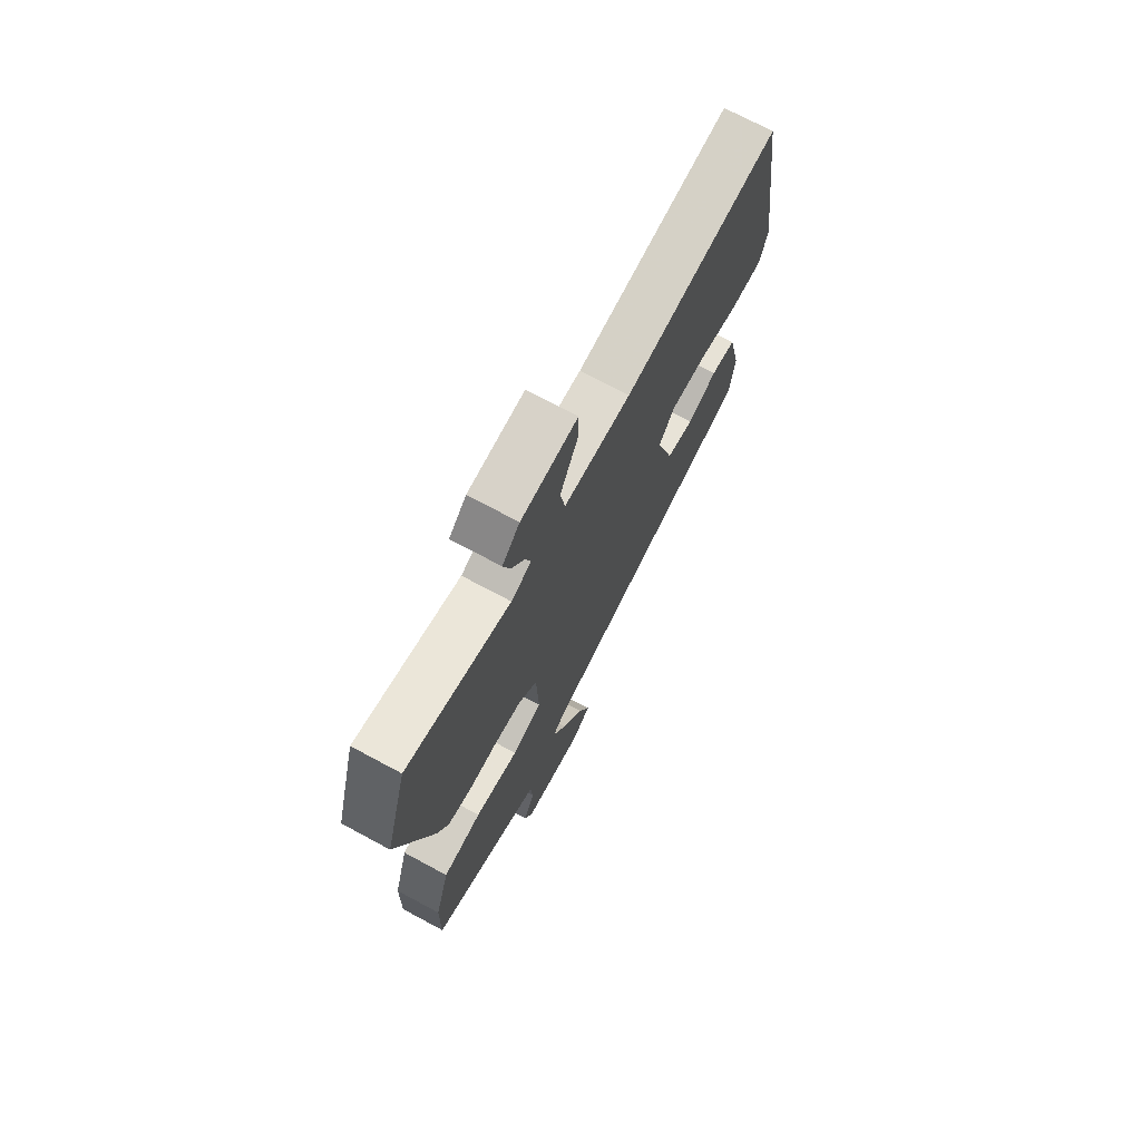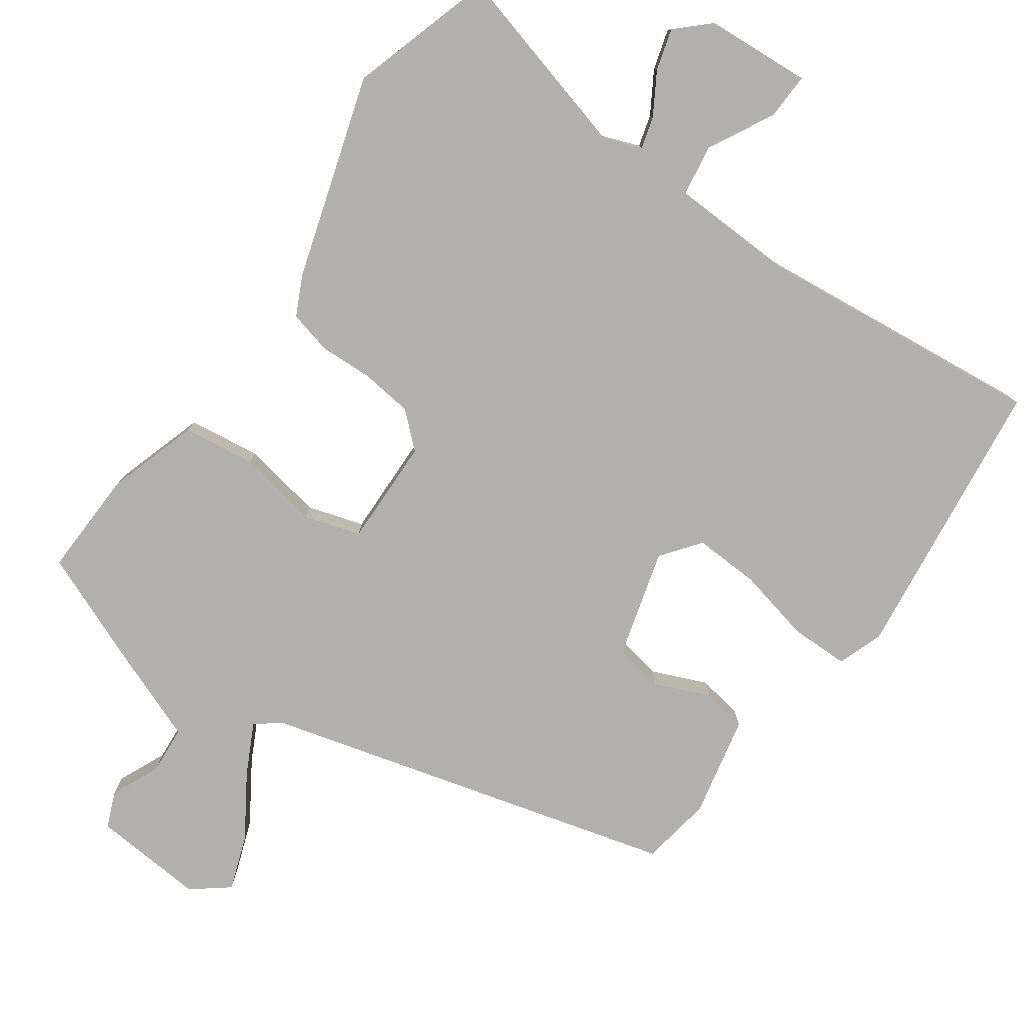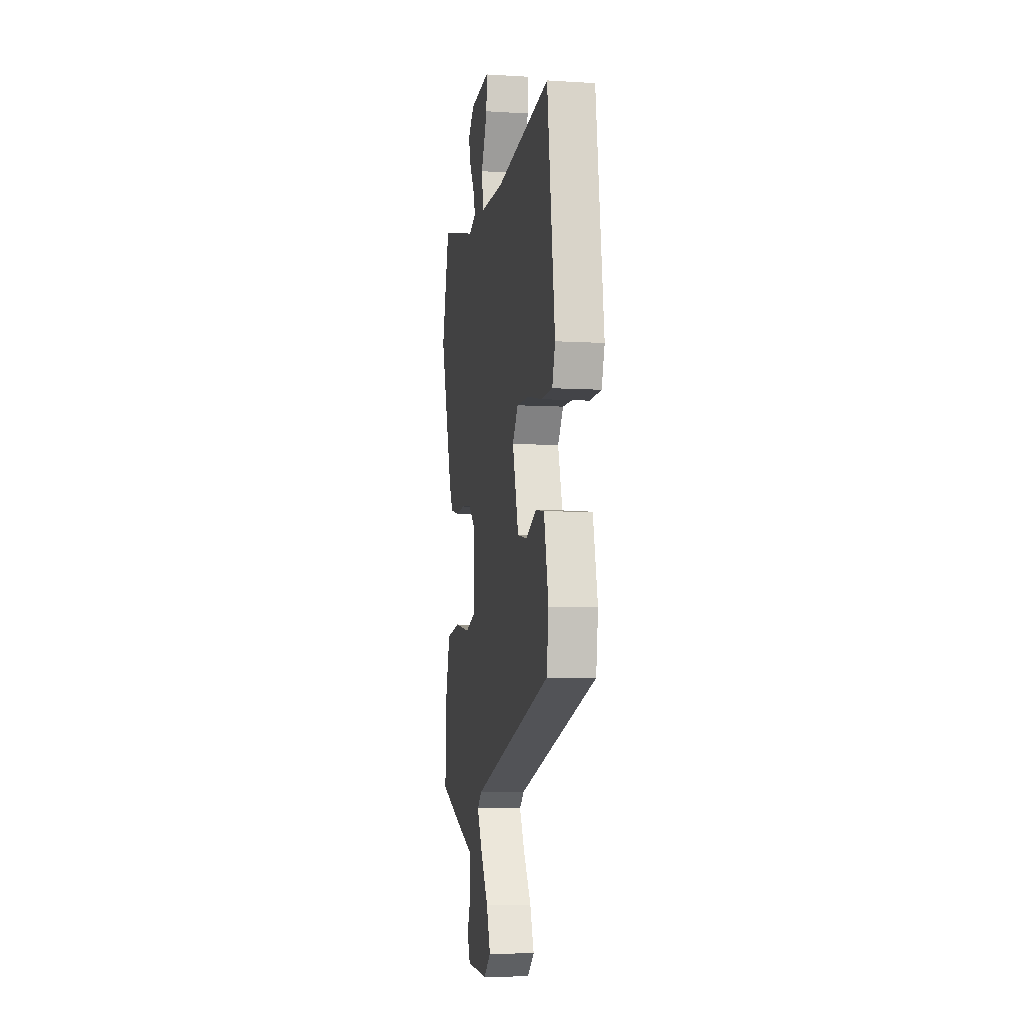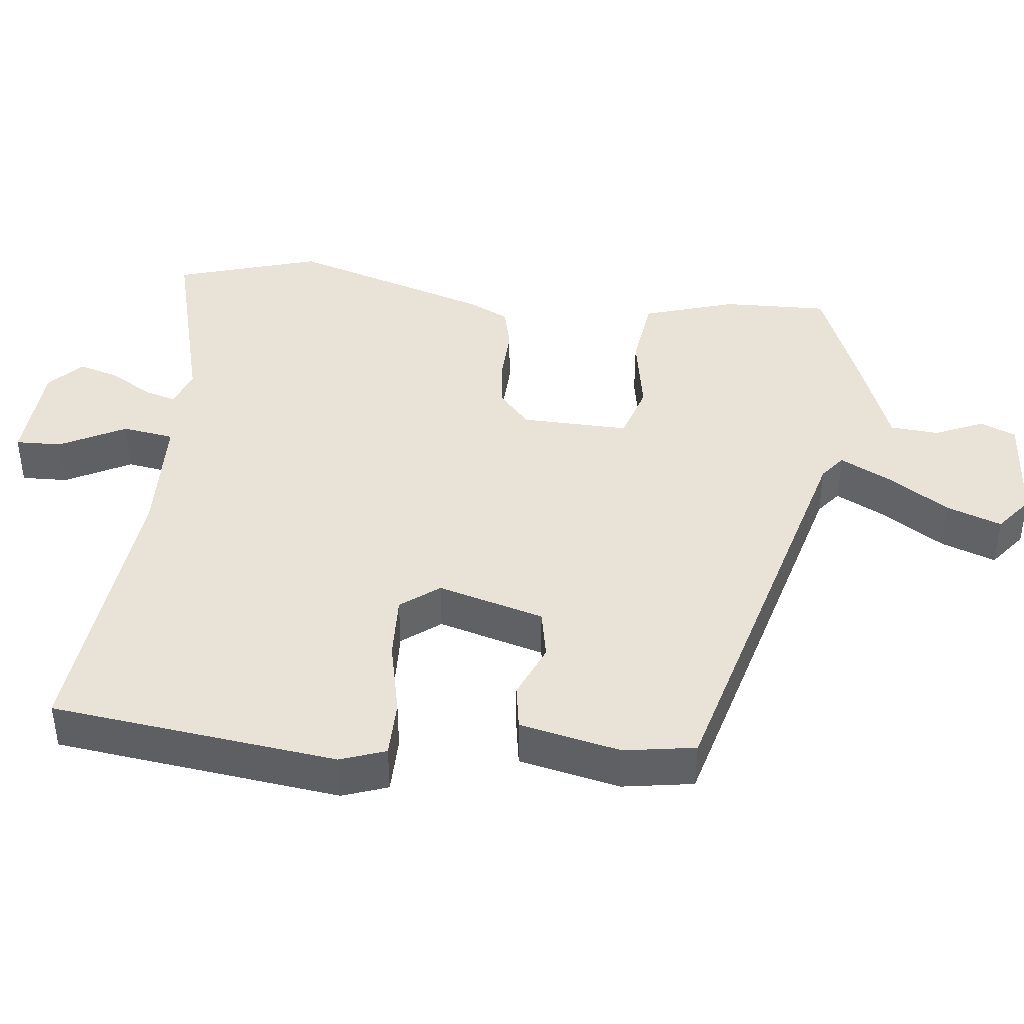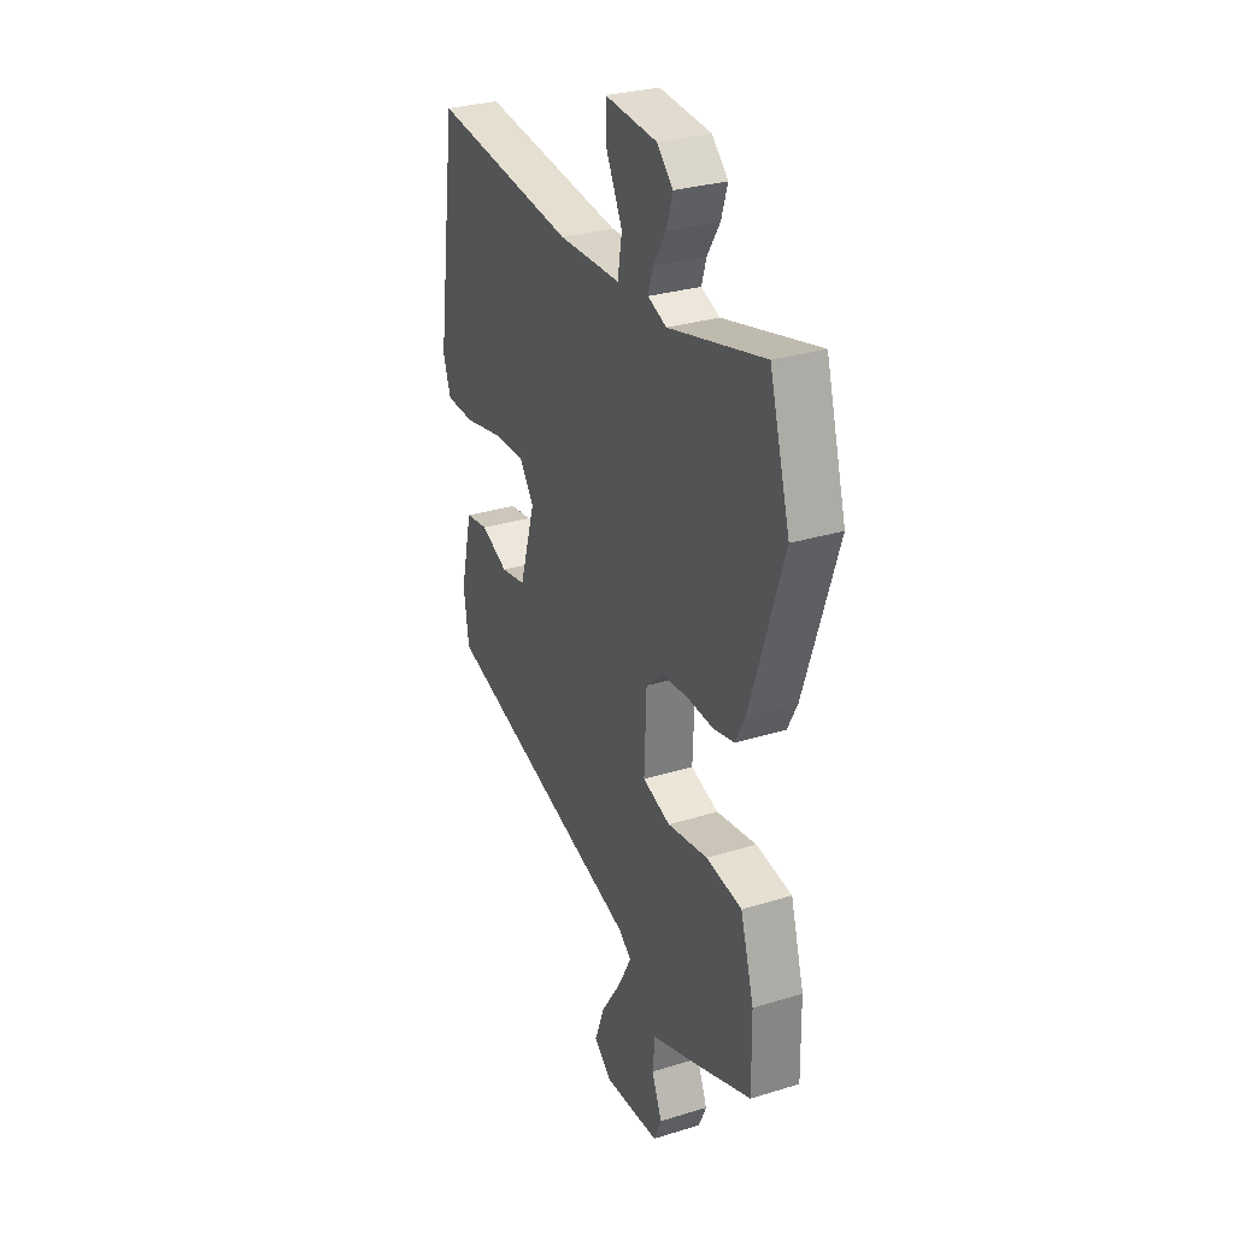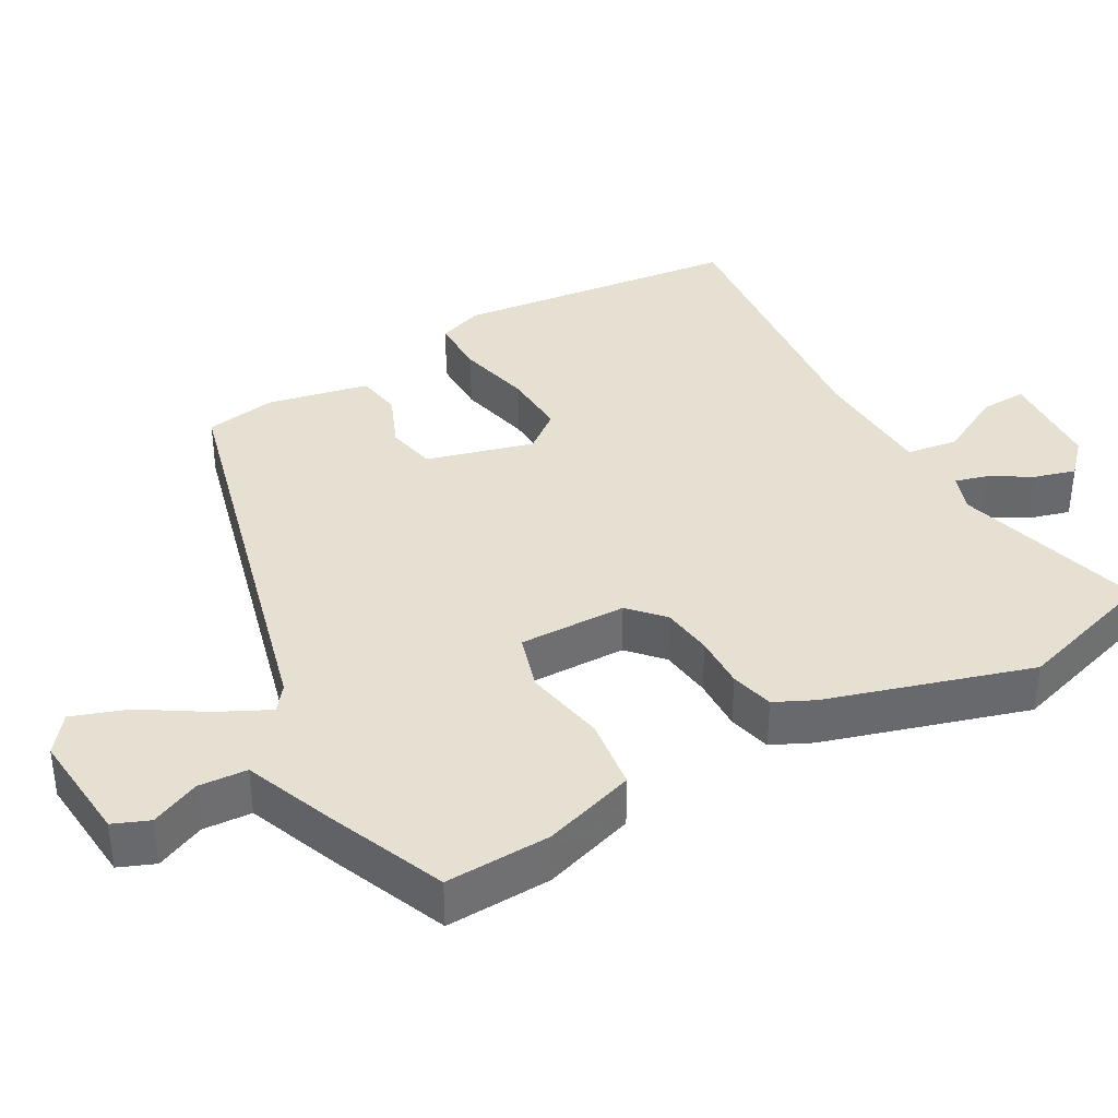
<metadata>
{"format":"obj","ext":"obj","renderer":"f3d","projection":"perspective","resolution":1024,"background":"white","views":[{"elev":71.8,"azim":-61.7,"up":"+Z"},{"elev":-78.6,"azim":-36.4,"up":"+Y"},{"elev":-6.8,"azim":79.9,"up":"+Z"},{"elev":41.9,"azim":95.5,"up":"+Y"},{"elev":29.6,"azim":-114.4,"up":"+Z"},{"elev":37.6,"azim":-120.8,"up":"+Y"}]}
</metadata>
<code>
v -0.496 0.07 -0.475
v -0.494 0.07 -0.332
v -0.457 0.07 -0.206
v -0.359 0.07 -0.191
v -0.248 0.07 -0.209
v -0.172 0.07 -0.184
v -0.178 0.07 -0.038
v -0.225 0.07 0.003
v -0.295 0.07 0.01
v -0.368 0.07 0.006
v -0.427 0.07 0.019
v -0.454 0.07 0.072
v -0.544 0.07 0.346
v -0.488 0.07 0.543
v -0.226 0.07 0.478
v -0.175 0.07 0.498
v -0.188 0.07 0.541
v -0.223 0.07 0.597
v -0.24 0.07 0.652
v -0.196 0.07 0.695
v -0.054 0.07 0.707
v -0.055 0.07 0.644
v -0.1 0.07 0.554
v -0.088 0.07 0.484
v 0.081 0.07 0.481
v 0.472 0.07 0.529
v 0.526 0.07 0.141
v 0.505 0.07 0.079
v 0.426 0.07 0.077
v 0.324 0.07 0.098
v 0.235 0.07 0.1
v 0.196 0.07 0.047
v 0.239 0.07 -0.097
v 0.307 0.07 -0.109
v 0.381 0.07 -0.076
v 0.443 0.07 -0.085
v 0.475 0.07 -0.222
v 0.461 0.07 -0.319
v -0.097 0.07 -0.48
v -0.13 0.07 -0.507
v -0.094 0.07 -0.575
v -0.039 0.07 -0.658
v -0.011 0.07 -0.732
v -0.06 0.07 -0.772
v -0.213 0.07 -0.763
v -0.234 0.07 -0.715
v -0.206 0.07 -0.648
v -0.212 0.07 -0.582
v -0.338 0.07 -0.536
v -0.496 0 -0.475
v -0.494 0 -0.332
v -0.457 0 -0.206
v -0.359 0 -0.191
v -0.248 0 -0.209
v -0.172 0 -0.184
v -0.178 0 -0.038
v -0.225 0 0.003
v -0.295 0 0.01
v -0.368 0 0.006
v -0.427 0 0.019
v -0.454 0 0.072
v -0.544 0 0.346
v -0.488 0 0.543
v -0.226 0 0.478
v -0.175 0 0.498
v -0.188 0 0.541
v -0.223 0 0.597
v -0.24 0 0.652
v -0.196 0 0.695
v -0.054 0 0.707
v -0.055 0 0.644
v -0.1 0 0.554
v -0.088 0 0.484
v 0.081 0 0.481
v 0.472 0 0.529
v 0.526 0 0.141
v 0.505 0 0.079
v 0.426 0 0.077
v 0.324 0 0.098
v 0.235 0 0.1
v 0.196 0 0.047
v 0.239 0 -0.097
v 0.307 0 -0.109
v 0.381 0 -0.076
v 0.443 0 -0.085
v 0.475 0 -0.222
v 0.461 0 -0.319
v -0.097 0 -0.48
v -0.13 0 -0.507
v -0.094 0 -0.575
v -0.039 0 -0.658
v -0.011 0 -0.732
v -0.06 0 -0.772
v -0.213 0 -0.763
v -0.234 0 -0.715
v -0.206 0 -0.648
v -0.212 0 -0.582
v -0.338 0 -0.536
f 48 49 1 2
f 44 45 46 47
f 44 47 48
f 41 42 43 44
f 40 41 44 48
f 36 37 38 39
f 34 35 36 39
f 33 34 39 40
f 32 33 40 48
f 27 28 29 30
f 25 26 27 30
f 24 25 30 31
f 20 21 22 23
f 20 23 24
f 17 18 19 20
f 16 17 20 24
f 15 16 24 31
f 9 10 11 12
f 8 9 12 13
f 7 8 13 14
f 2 3 4 5
f 2 5 6
f 48 2 6
f 32 48 6
f 31 32 6 7
f 7 14 15 31
f 51 50 98 97
f 96 95 94 93
f 97 96 93
f 93 92 91 90
f 97 93 90 89
f 88 87 86 85
f 88 85 84 83
f 89 88 83 82
f 97 89 82 81
f 79 78 77 76
f 79 76 75 74
f 80 79 74 73
f 72 71 70 69
f 73 72 69
f 69 68 67 66
f 73 69 66 65
f 80 73 65 64
f 61 60 59 58
f 62 61 58 57
f 63 62 57 56
f 54 53 52 51
f 55 54 51
f 55 51 97
f 55 97 81
f 56 55 81 80
f 80 64 63 56
f 1 50 51 2
f 2 51 52 3
f 3 52 53 4
f 4 53 54 5
f 5 54 55 6
f 6 55 56 7
f 7 56 57 8
f 8 57 58 9
f 9 58 59 10
f 10 59 60 11
f 11 60 61 12
f 12 61 62 13
f 13 62 63 14
f 14 63 64 15
f 15 64 65 16
f 16 65 66 17
f 17 66 67 18
f 18 67 68 19
f 19 68 69 20
f 20 69 70 21
f 21 70 71 22
f 22 71 72 23
f 23 72 73 24
f 24 73 74 25
f 25 74 75 26
f 26 75 76 27
f 27 76 77 28
f 28 77 78 29
f 29 78 79 30
f 30 79 80 31
f 31 80 81 32
f 32 81 82 33
f 33 82 83 34
f 34 83 84 35
f 35 84 85 36
f 36 85 86 37
f 37 86 87 38
f 38 87 88 39
f 39 88 89 40
f 40 89 90 41
f 41 90 91 42
f 42 91 92 43
f 43 92 93 44
f 44 93 94 45
f 45 94 95 46
f 46 95 96 47
f 47 96 97 48
f 48 97 98 49
f 49 98 50 1

</code>
